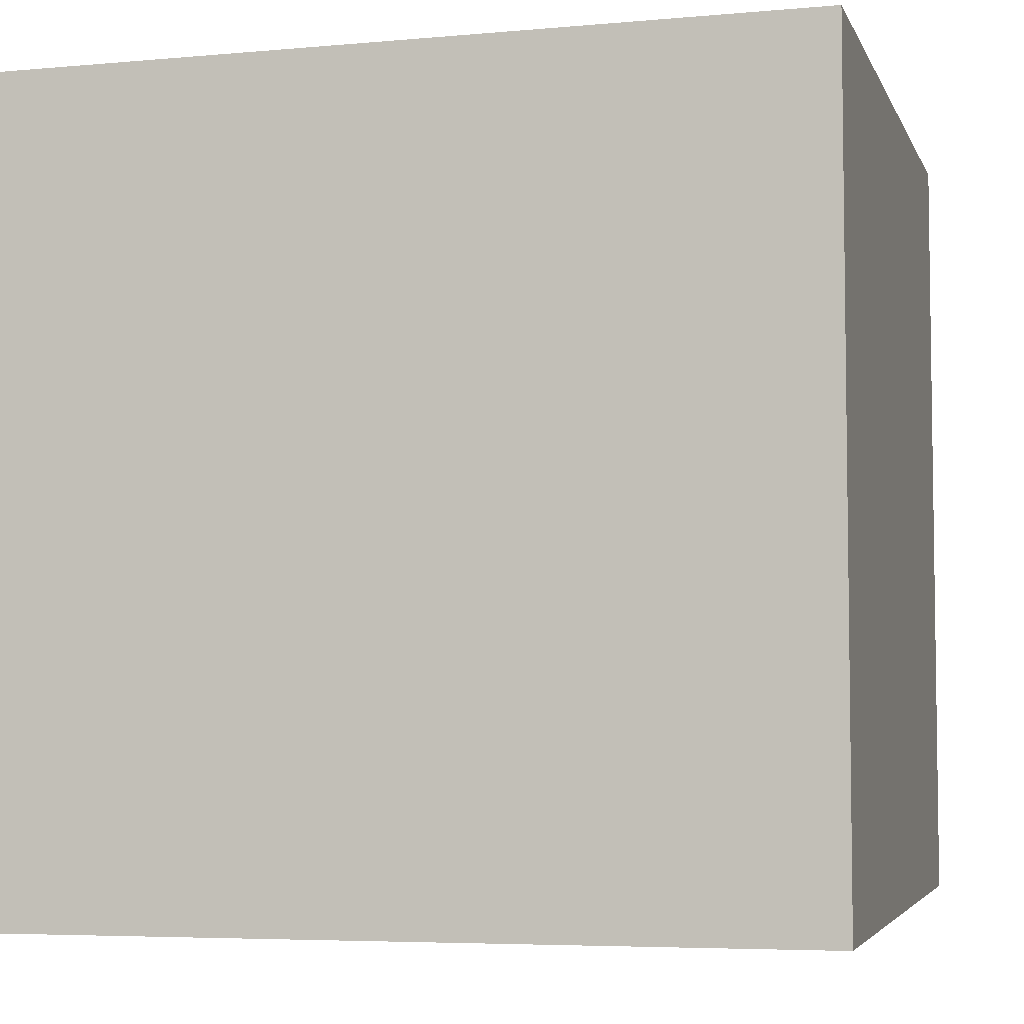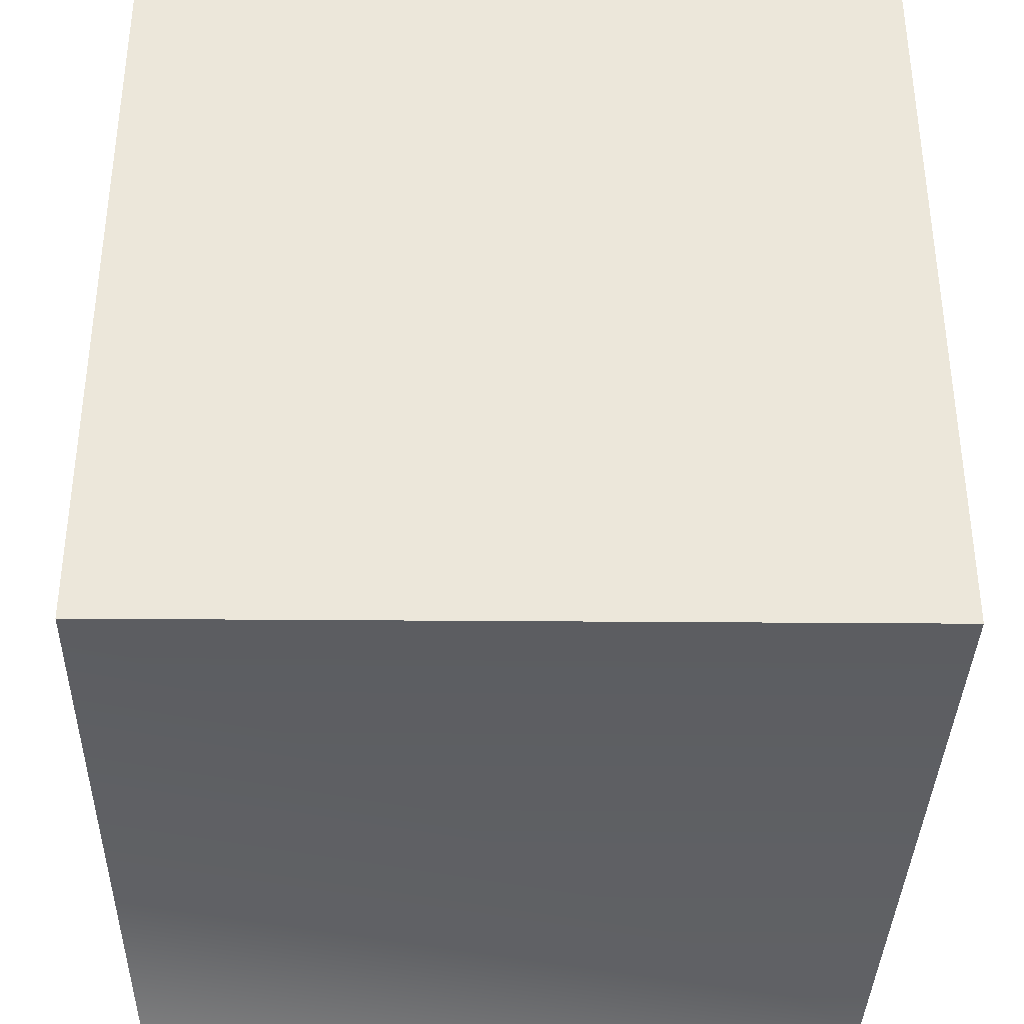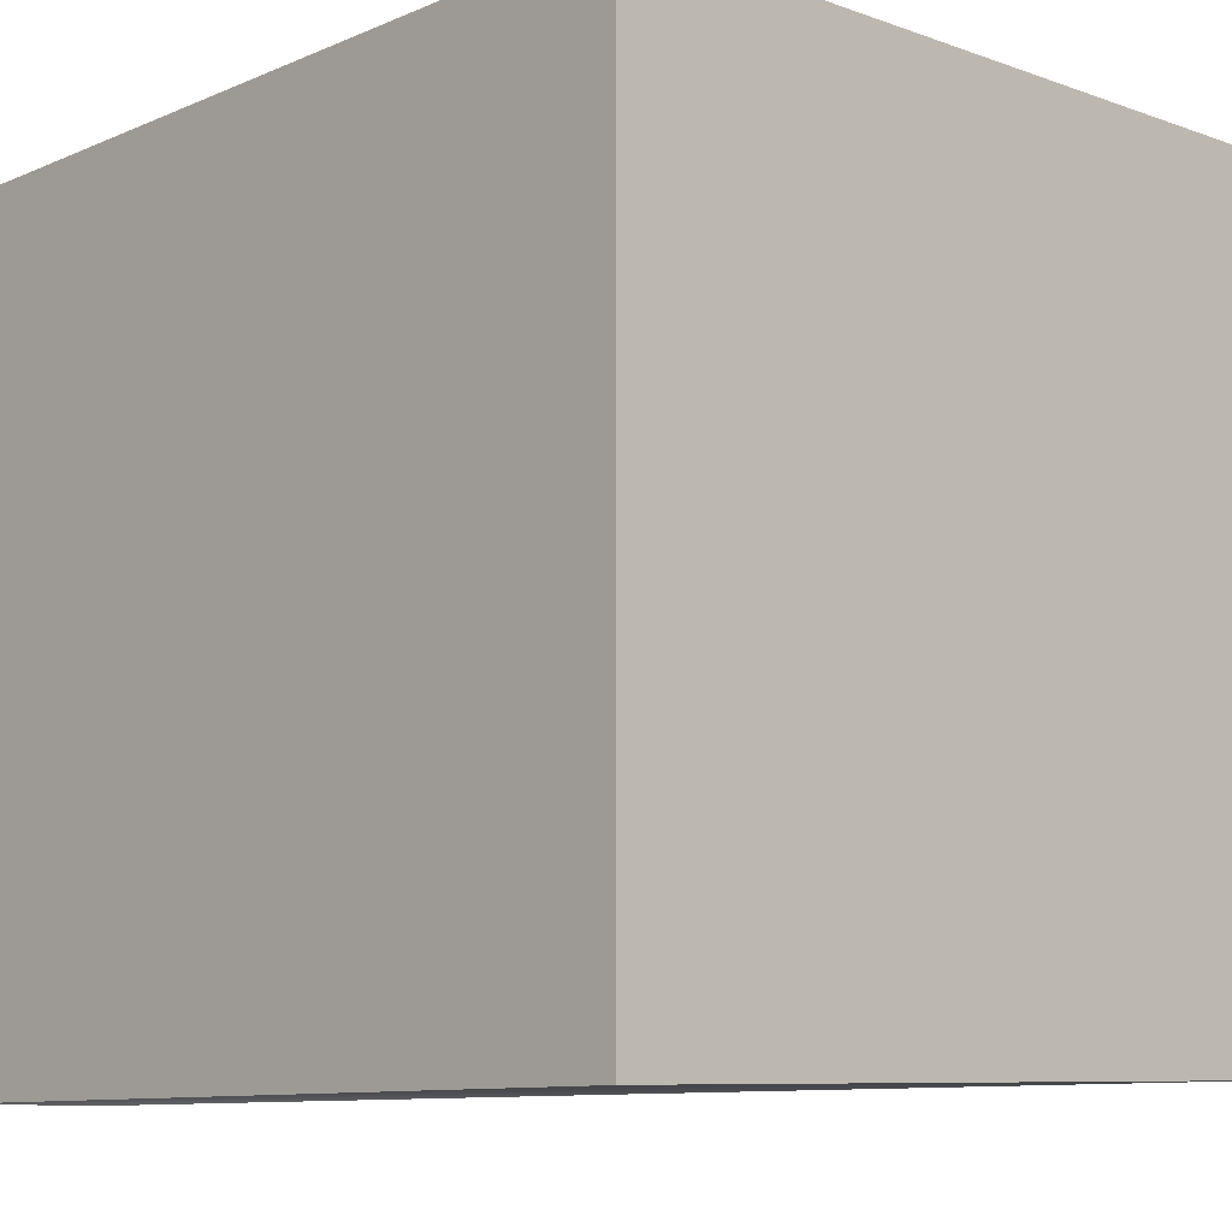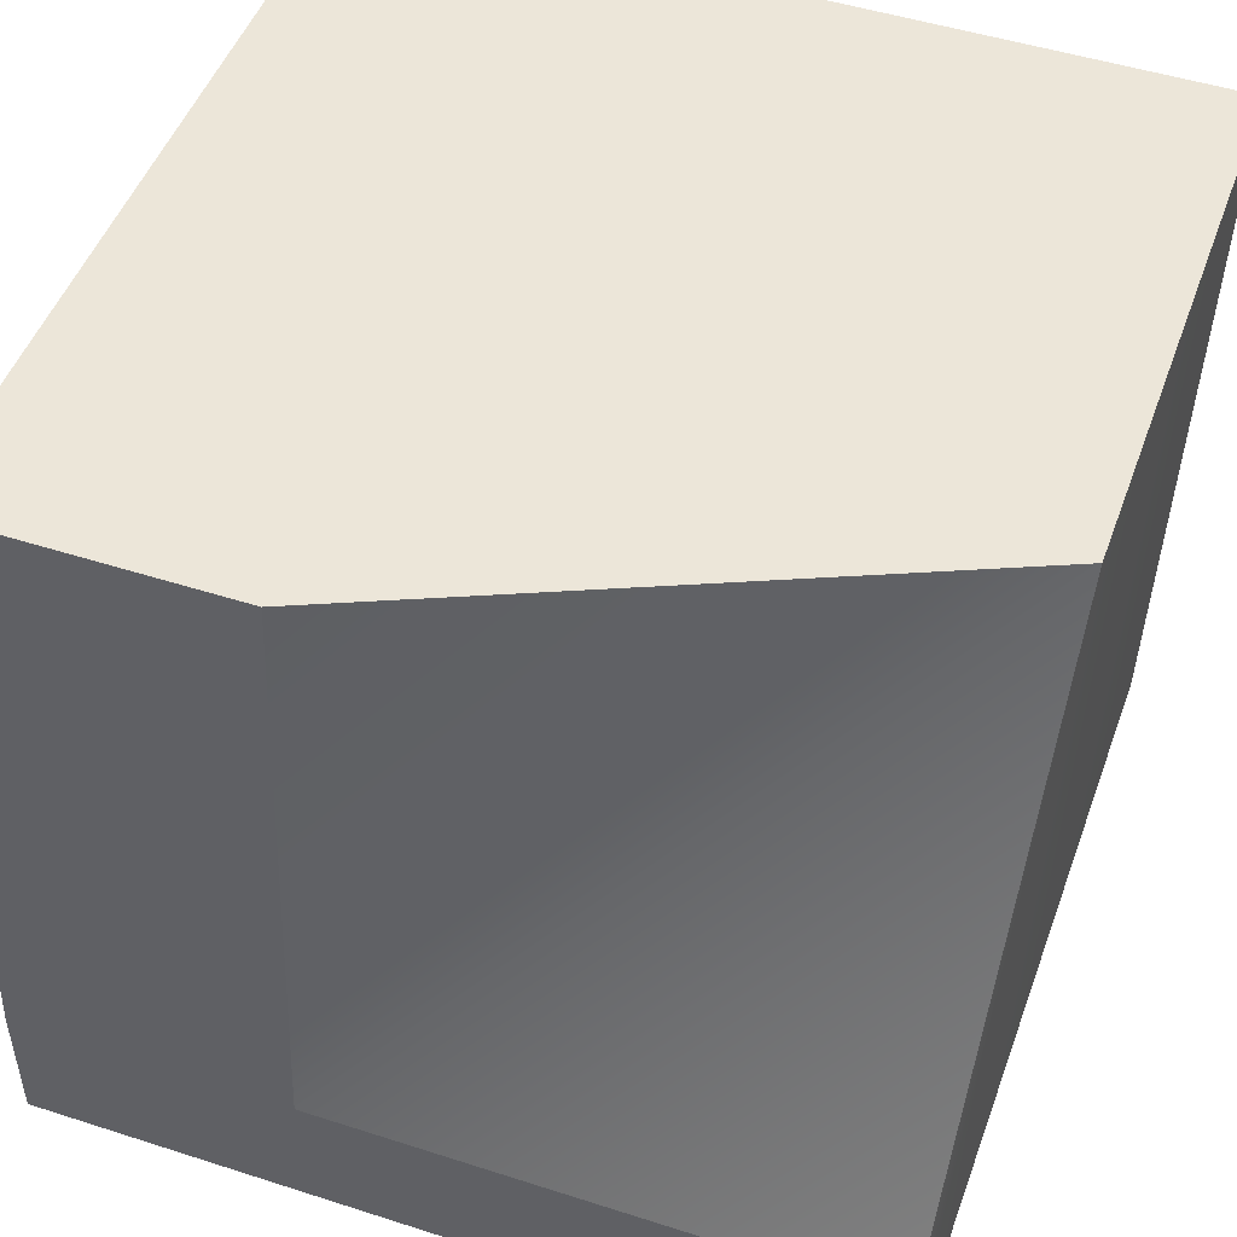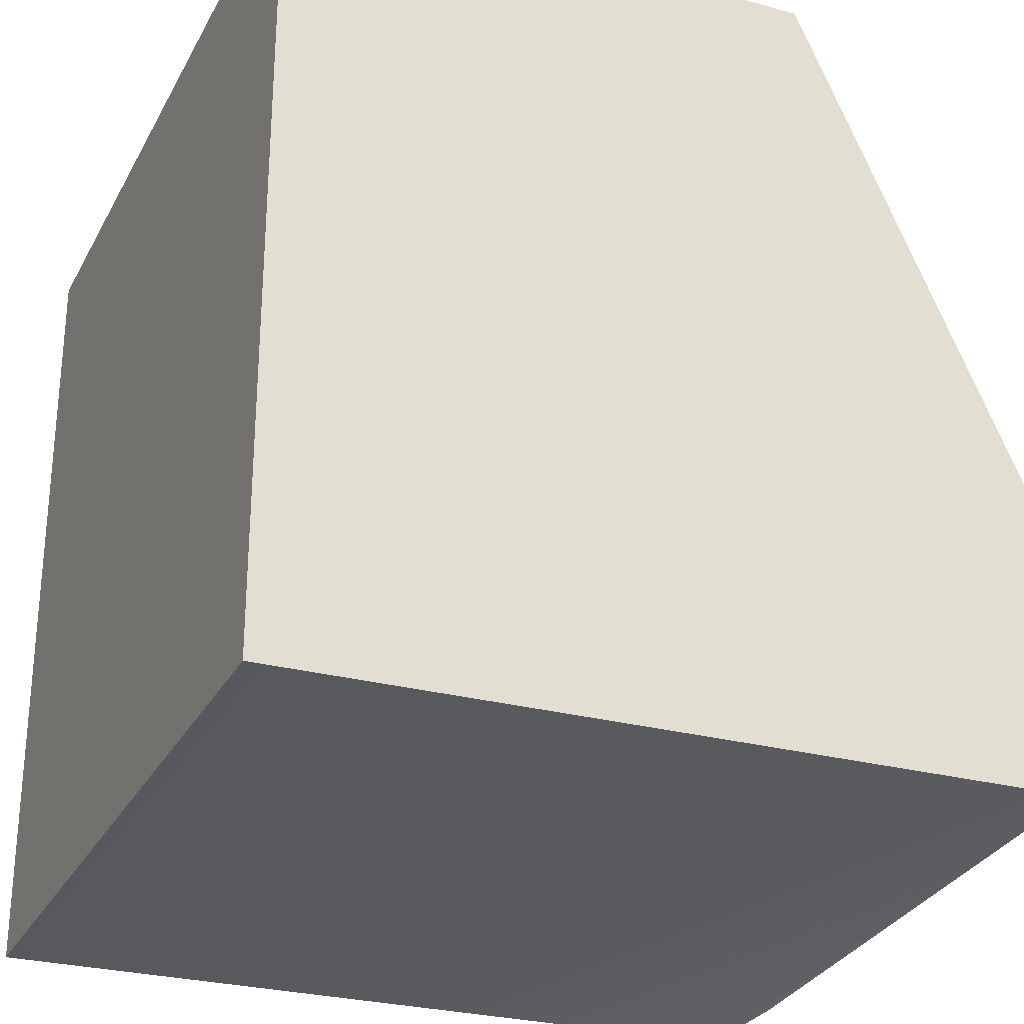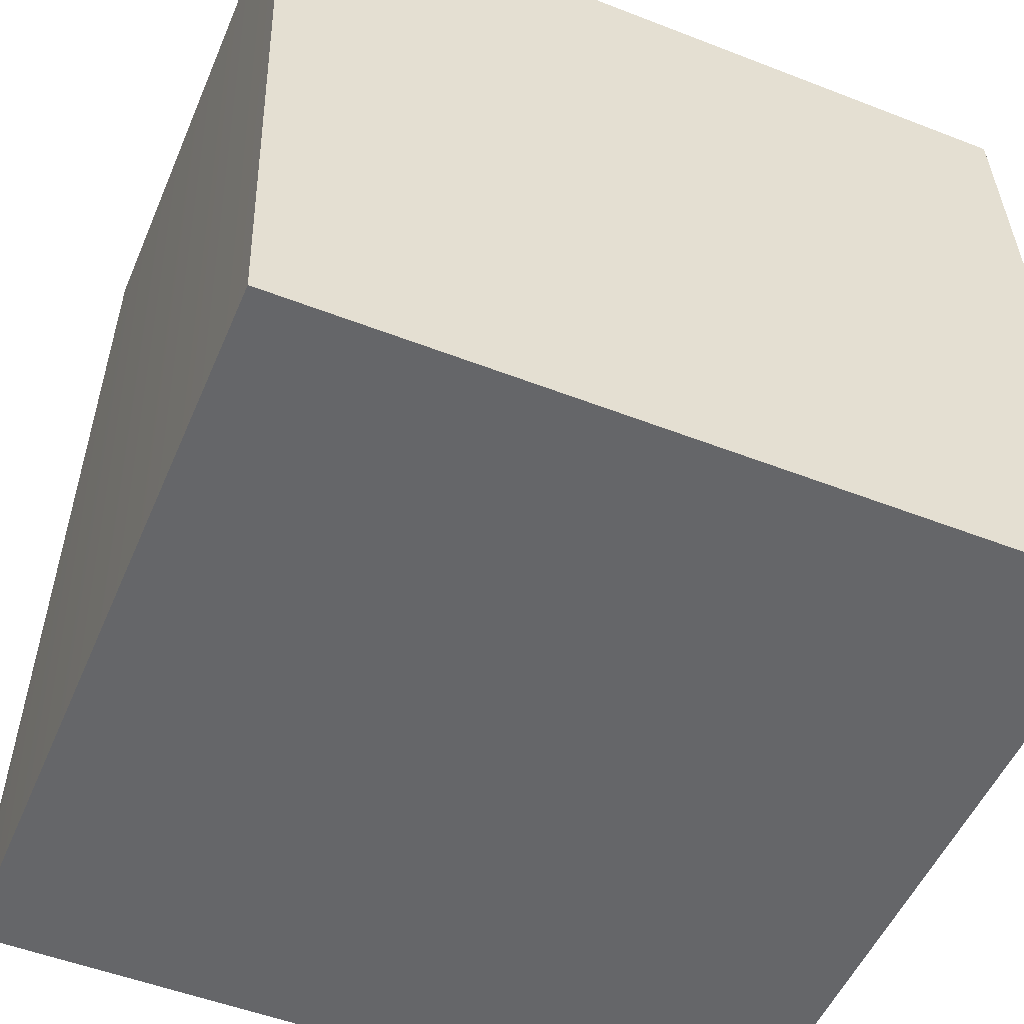
<metadata>
{"format":"obj","ext":"obj","renderer":"f3d","projection":"perspective","resolution":1024,"background":"white","views":[{"elev":-5.4,"azim":15.9,"up":"+Z"},{"elev":-36.5,"azim":88.6,"up":"+Z"},{"elev":-10.1,"azim":46.8,"up":"+Z"},{"elev":48.8,"azim":-70.3,"up":"+Y"},{"elev":-27.7,"azim":157.4,"up":"+Z"},{"elev":-51.8,"azim":67.2,"up":"+Y"}]}
</metadata>
<code>
g pb_Mesh436338
v 2.115 -5.134 -4.149
v -3.885 -5.134 -4.149
v 2.115 -5.134 1.851
v -3.885 -5.134 1.851
v 2 0.5 1.984
v 2.115 -5.134 1.851
v -2 0.5 1.984
v -3.885 -5.134 1.851
v -3.885 -4.134 1.851
v -3.885 -4.134 1.851
v -3.885 -5.134 1.851
v -3.885 -4.134 -2.149
v -3.885 -5.134 -4.149
v -3.885 -4.134 -4.149
v -3.75 0.5 -4
v -3.885 -4.134 -4.149
v -3.885 -5.134 -4.149
v 2.115 -5.134 -4.149
v 2 0.5 -4.016
v 2 0.5 -2.016
v 2 0.5 -4.016
v 2.115 -5.134 -4.149
v 2.115 -5.134 1.851
v 2 0.5 1.984
v -3.75 0.5 -2
v 2 0.5 -2.016
v 2 0.5 1.984
v -2 0.5 1.984
v -3.885 -4.134 -2.149
v -3.75 0.5 -2
v -2 0.5 1.984
v -3.885 -4.134 1.851
v -3.885 -4.134 -4.149
v -3.75 0.5 -4
v -3.75 0.5 -2
v -3.885 -4.134 -2.149
v -3.75 0.5 -4
v 2 0.5 -4.016
g pb_Mesh436338_0
f 3 2 1
f 3 4 2
f 7 6 5
f 6 7 8
f 7 9 8
f 12 11 10
f 11 12 13
f 12 14 13
f 17 16 15
f 17 15 18
f 19 18 15
f 22 21 20
f 22 20 23
f 24 23 20
f 27 26 25
f 27 25 28
f 31 30 29
f 31 29 32
f 35 34 33
f 35 33 36
f 26 38 37
f 26 37 25

</code>
